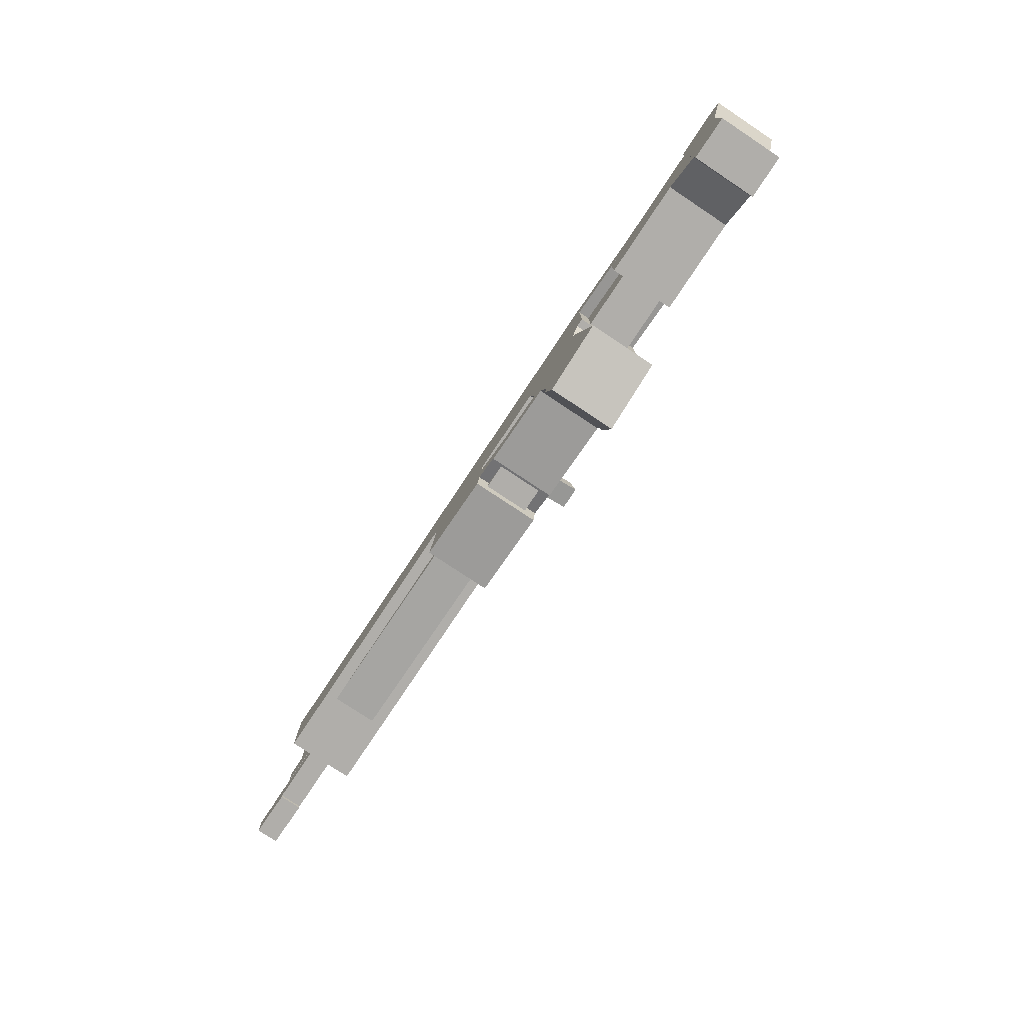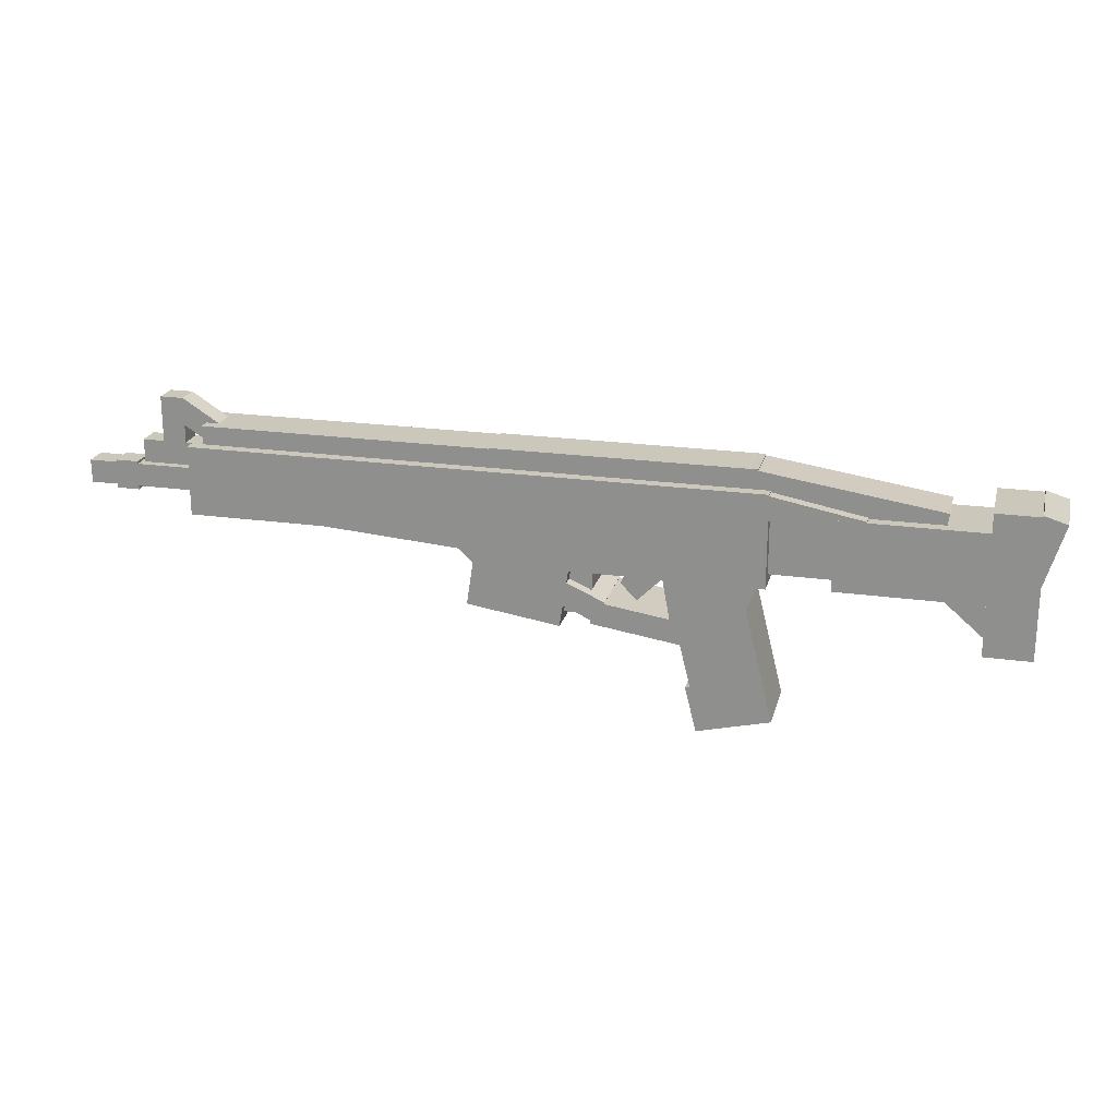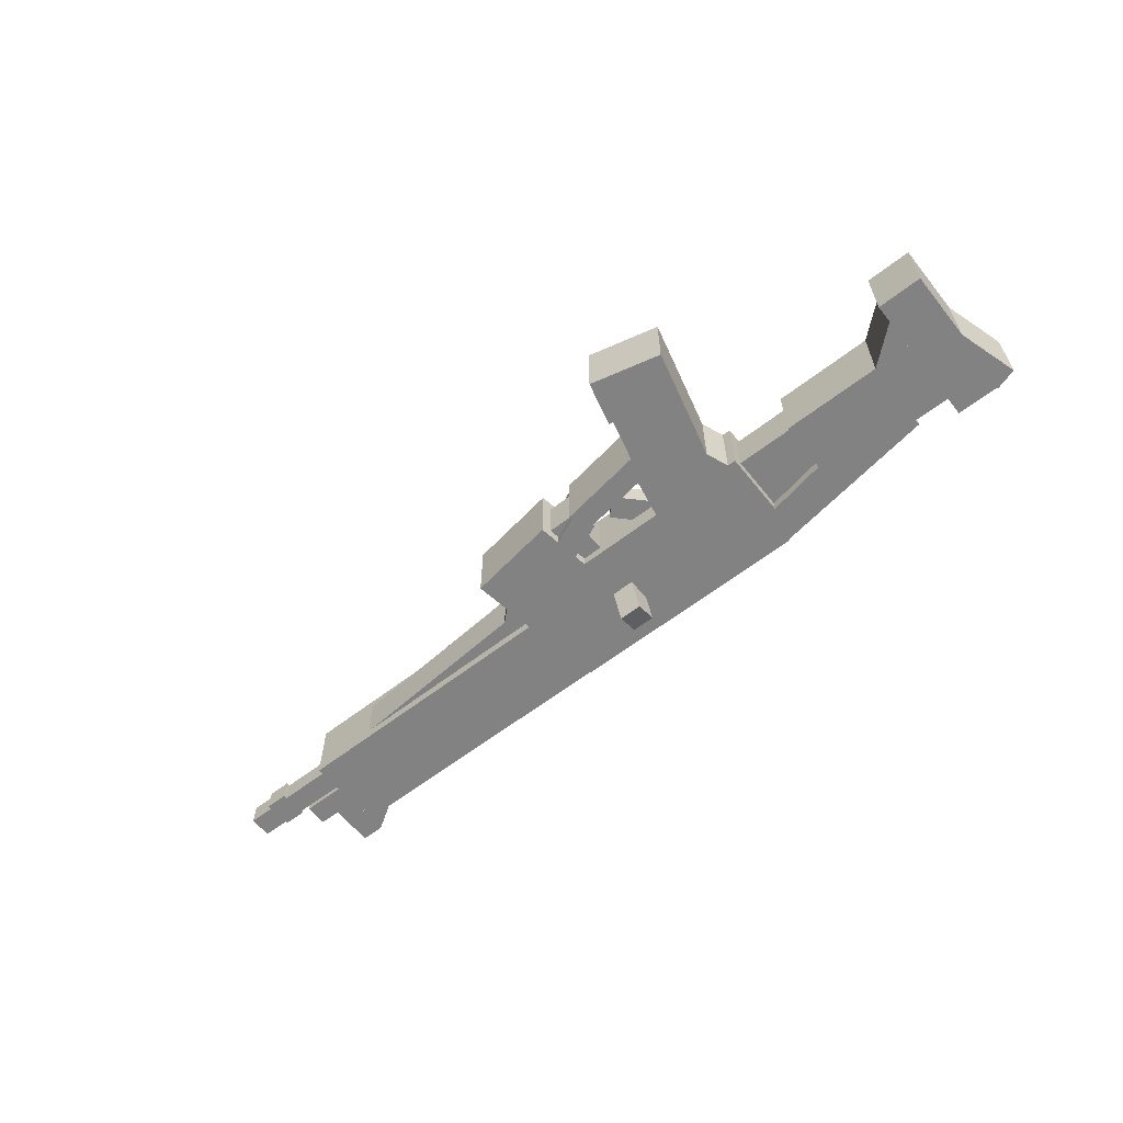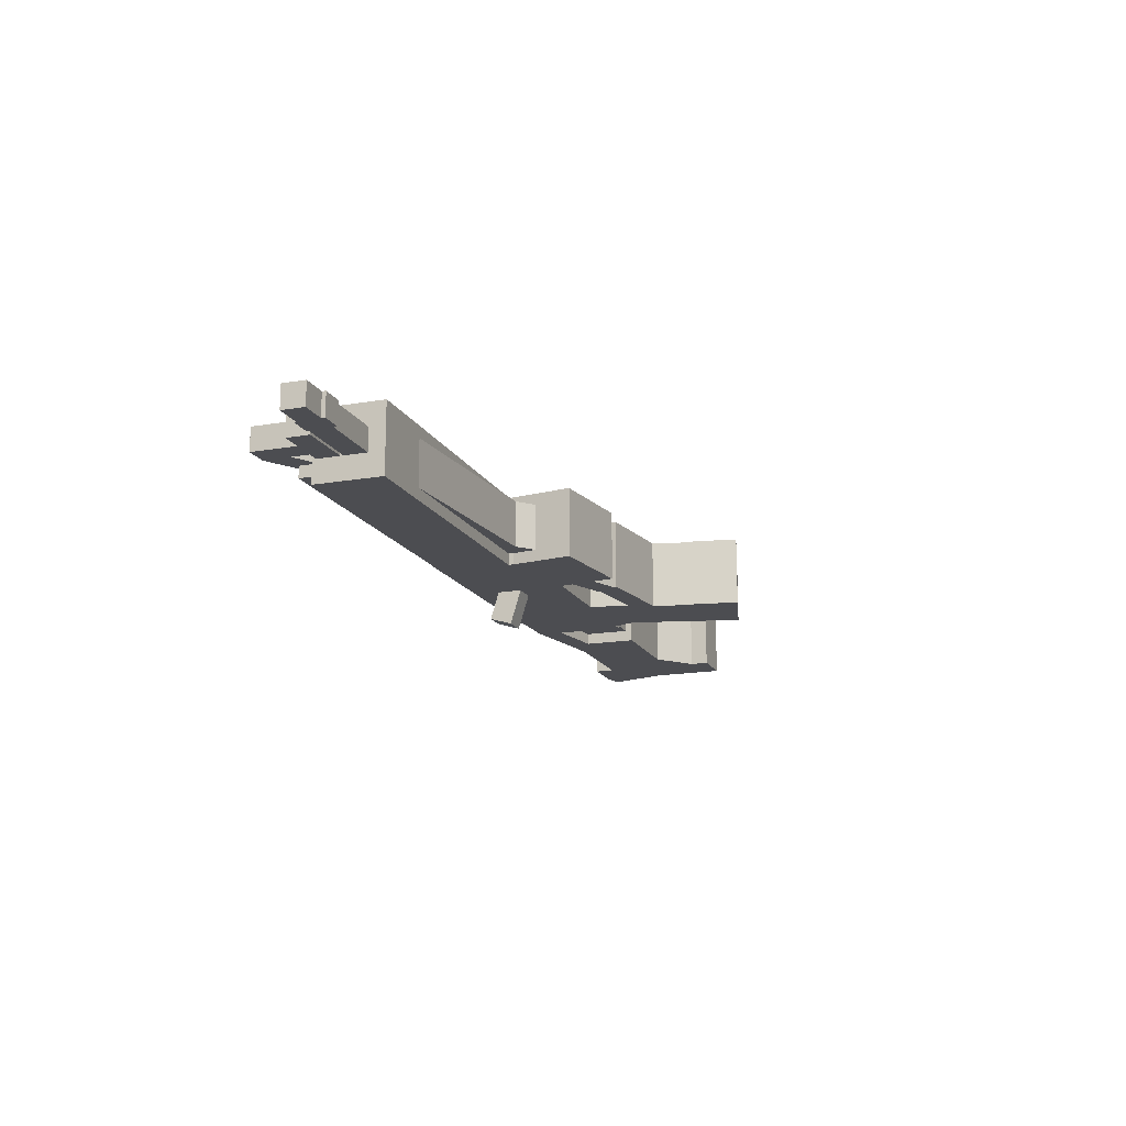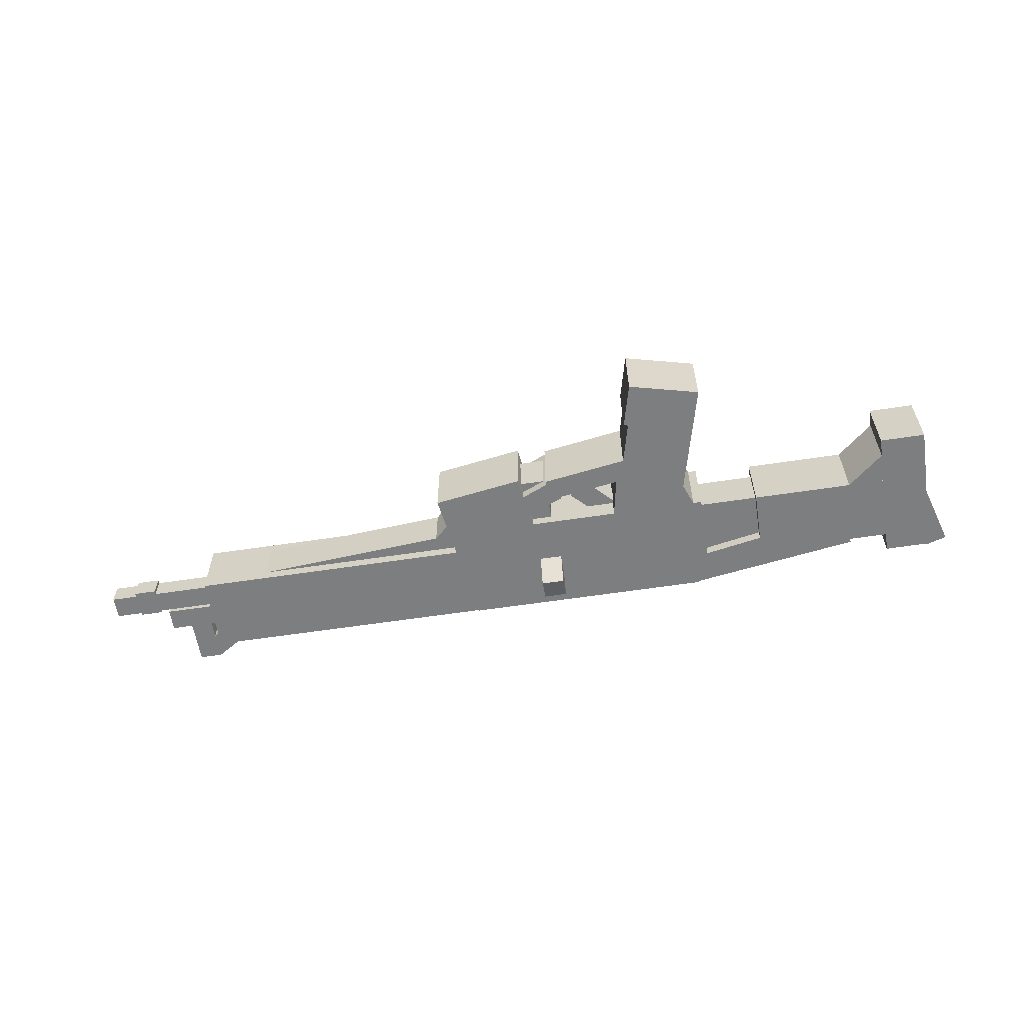
<metadata>
{"format":"obj","ext":"obj","renderer":"f3d","projection":"perspective","resolution":1024,"background":"white","views":[{"elev":-77.7,"azim":56.4,"up":"+Y"},{"elev":21.6,"azim":14.0,"up":"+Y"},{"elev":-60.7,"azim":38.4,"up":"+Z"},{"elev":-16.1,"azim":-70.3,"up":"+Z"},{"elev":-59.3,"azim":8.9,"up":"+Z"}]}
</metadata>
<code>
o Shape1
v 0.375 1.812 0.1875
v 0.375 1.812 0
v 0.375 1.562 0.1875
v 0.375 1.562 0
v -0.3125 1.812 0
v -0.3125 1.812 0.1875
v -0.3125 1.562 0
v -0.3125 1.562 0.1875
f 1 3 2
f 3 4 2
f 5 7 6
f 7 8 6
f 5 6 2
f 6 1 2
f 8 7 3
f 7 4 3
f 6 8 1
f 8 3 1
f 2 4 5
f 4 7 5
o Shape2
v -0.0625 1.594 0.1875
v -0.0625 1.594 0
v -0.09028 1.408 0.1875
v -0.09028 1.408 0
v -0.3097 1.631 0
v -0.3097 1.631 0.1875
v -0.3375 1.445 0
v -0.3375 1.445 0.1875
f 9 11 10
f 11 12 10
f 13 15 14
f 15 16 14
f 13 14 10
f 14 9 10
f 16 15 11
f 15 12 11
f 14 16 9
f 16 11 9
f 10 12 13
f 12 15 13
o Shape3
v 0.375 1.562 0.1875
v 0.375 1.562 0
v 0.4657 1.199 0.1875
v 0.4657 1.199 0
v 0.1931 1.517 0
v 0.1931 1.517 0.1875
v 0.2838 1.153 0
v 0.2838 1.153 0.1875
f 17 19 18
f 19 20 18
f 21 23 22
f 23 24 22
f 21 22 18
f 22 17 18
f 24 23 19
f 23 20 19
f 22 24 17
f 24 19 17
f 18 20 21
f 20 23 21
o Shape4
v 0.3594 1.605 0.1875
v 0.3594 1.605 0
v 0.3825 1.482 0.1875
v 0.3825 1.482 0
v 0.1751 1.571 0
v 0.1751 1.571 0.1875
v 0.1982 1.448 0
v 0.1982 1.448 0.1875
f 25 27 26
f 27 28 26
f 29 31 30
f 31 32 30
f 29 30 26
f 30 25 26
f 32 31 27
f 31 28 27
f 30 32 25
f 32 27 25
f 26 28 29
f 28 31 29
o Shape5
v 0.2469 1.448 0.1875
v 0.2469 1.448 0
v 0.2377 1.386 0.1875
v 0.2377 1.386 0
v -0.0003274 1.485 0
v -0.0003274 1.485 0.1875
v -0.009588 1.423 0
v -0.009588 1.423 0.1875
f 33 35 34
f 35 36 34
f 37 39 38
f 39 40 38
f 37 38 34
f 38 33 34
f 40 39 35
f 39 36 35
f 38 40 33
f 40 35 33
f 34 36 37
f 36 39 37
o Shape6
v 0.4375 1.812 0.1875
v 0.4375 1.812 0
v 0.4375 1.562 0.1875
v 0.4375 1.562 0
v 0.375 1.812 0
v 0.375 1.812 0.1875
v 0.375 1.562 0
v 0.375 1.562 0.1875
f 41 43 42
f 43 44 42
f 45 47 46
f 47 48 46
f 45 46 42
f 46 41 42
f 48 47 43
f 47 44 43
f 46 48 41
f 48 43 41
f 42 44 45
f 44 47 45
o Shape7
v 0.4042 1.865 0.1562
v 0.4042 1.865 0.03125
v 0.4042 1.802 0.1562
v 0.4042 1.802 0.03125
v -0.2833 1.865 0.03125
v -0.2833 1.865 0.1562
v -0.2833 1.802 0.03125
v -0.2833 1.802 0.1562
f 49 51 50
f 51 52 50
f 53 55 54
f 55 56 54
f 53 54 50
f 54 49 50
f 56 55 51
f 55 52 51
f 54 56 49
f 56 51 49
f 50 52 53
f 52 55 53
o Shape8
v -0.2812 1.812 0.1875
v -0.2812 1.812 0
v -0.2812 1.625 0.1875
v -0.2812 1.625 0
v -1.094 1.812 0
v -1.094 1.812 0.1875
v -1.094 1.625 0
v -1.094 1.625 0.1875
f 57 59 58
f 59 60 58
f 61 63 62
f 63 64 62
f 61 62 58
f 62 57 58
f 64 63 59
f 63 60 59
f 62 64 57
f 64 59 57
f 58 60 61
f 60 63 61
o Shape9
v 1.038 1.76 0.1875
v 1.038 1.76 0
v 1.038 1.573 0.1875
v 1.038 1.573 0
v 0.6 1.76 0
v 0.6 1.76 0.1875
v 0.6 1.573 0
v 0.6 1.573 0.1875
f 65 67 66
f 67 68 66
f 69 71 70
f 71 72 70
f 69 70 66
f 70 65 66
f 72 71 67
f 71 68 67
f 70 72 65
f 72 67 65
f 66 68 69
f 68 71 69
o Shape10
v -0.25 1.863 0.1562
v -0.25 1.863 0.03125
v -0.25 1.8 0.1562
v -0.25 1.8 0.03125
v -1.062 1.863 0.03125
v -1.062 1.863 0.1562
v -1.062 1.8 0.03125
v -1.062 1.8 0.1562
f 73 75 74
f 75 76 74
f 77 79 78
f 79 80 78
f 77 78 74
f 78 73 74
f 80 79 75
f 79 76 75
f 78 80 73
f 80 75 73
f 74 76 77
f 76 79 77
o Shape12
v -1.094 1.731 0.125
v -1.094 1.731 0.0625
v -1.094 1.669 0.125
v -1.094 1.669 0.0625
v -1.406 1.731 0.0625
v -1.406 1.731 0.125
v -1.406 1.669 0.0625
v -1.406 1.669 0.125
f 81 83 82
f 83 84 82
f 85 87 86
f 87 88 86
f 85 86 82
f 86 81 82
f 88 87 83
f 87 84 83
f 86 88 81
f 88 83 81
f 82 84 85
f 84 87 85
o Shape13
v -0.9958 1.802 0.125
v -0.9958 1.802 0.0625
v -0.9958 1.74 0.125
v -0.9958 1.74 0.0625
v -1.246 1.802 0.0625
v -1.246 1.802 0.125
v -1.246 1.74 0.0625
v -1.246 1.74 0.125
f 89 91 90
f 91 92 90
f 93 95 94
f 95 96 94
f 93 94 90
f 94 89 90
f 96 95 91
f 95 92 91
f 94 96 89
f 96 91 89
f 90 92 93
f 92 95 93
o Shape14
v -0.2511 1.702 0.1562
v -0.2511 1.702 0.03125
v -0.2604 1.577 0.1562
v -0.2604 1.577 0.03125
v -0.999 1.757 0.03125
v -0.999 1.757 0.1562
v -1.008 1.633 0.03125
v -1.008 1.633 0.1562
f 97 99 98
f 99 100 98
f 101 103 102
f 103 104 102
f 101 102 98
f 102 97 98
f 104 103 99
f 103 100 99
f 102 104 97
f 104 99 97
f 98 100 101
f 100 103 101
o Shape15
v -0.0125 1.562 0.1562
v -0.0125 1.562 0.03125
v -0.0125 1.438 0.1562
v -0.0125 1.438 0.03125
v -0.1375 1.562 0.03125
v -0.1375 1.562 0.1562
v -0.1375 1.438 0.03125
v -0.1375 1.438 0.1562
f 105 107 106
f 107 108 106
f 109 111 110
f 111 112 110
f 109 110 106
f 110 105 106
f 112 111 107
f 111 108 107
f 110 112 105
f 112 107 105
f 106 108 109
f 108 111 109
o Shape16
v 0.02809 1.486 0.1875
v 0.02809 1.486 0
v 0.003239 1.428 0.1875
v 0.003239 1.428 0
v -0.0866 1.535 0
v -0.0866 1.535 0.1875
v -0.1115 1.478 0
v -0.1115 1.478 0.1875
f 113 115 114
f 115 116 114
f 117 119 118
f 119 120 118
f 117 118 114
f 118 113 114
f 120 119 115
f 119 116 115
f 118 120 113
f 120 115 113
f 114 116 117
f 116 119 117
o Shape17
v 0.1875 1.562 0.125
v 0.1875 1.562 0.0625
v 0.09952 1.474 0.125
v 0.09952 1.474 0.0625
v 0.1431 1.606 0.0625
v 0.1431 1.606 0.125
v 0.05512 1.518 0.0625
v 0.05512 1.518 0.125
f 121 123 122
f 123 124 122
f 125 127 126
f 127 128 126
f 125 126 122
f 126 121 122
f 128 127 123
f 127 124 123
f 126 128 121
f 128 123 121
f 122 124 125
f 124 127 125
o Shape18
v 0.8725 1.791 0.1562
v 0.8725 1.791 0.03125
v 0.8539 1.667 0.1562
v 0.8539 1.667 0.03125
v 0.378 1.865 0.03125
v 0.378 1.865 0.1562
v 0.3595 1.741 0.03125
v 0.3595 1.741 0.1562
f 129 131 130
f 131 132 130
f 133 135 134
f 135 136 134
f 133 134 130
f 134 129 130
f 136 135 131
f 135 132 131
f 134 136 129
f 136 131 129
f 130 132 133
f 132 135 133
o Shape19
v 0.625 1.779 0.1562
v 0.625 1.779 0.03125
v 0.625 1.592 0.1562
v 0.625 1.592 0.03125
v 0.4375 1.779 0.03125
v 0.4375 1.779 0.1562
v 0.4375 1.592 0.03125
v 0.4375 1.592 0.1562
f 137 139 138
f 139 140 138
f 141 143 142
f 143 144 142
f 141 142 138
f 142 137 138
f 144 143 139
f 143 140 139
f 142 144 137
f 144 139 137
f 138 140 141
f 140 143 141
o Shape20
v 1.1 1.812 0.1875
v 1.1 1.812 0
v 1.1 1.438 0.1875
v 1.1 1.438 0
v 1.038 1.812 0
v 1.038 1.812 0.1875
v 1.038 1.438 0
v 1.038 1.438 0.1875
f 145 147 146
f 147 148 146
f 149 151 150
f 151 152 150
f 149 150 146
f 150 145 146
f 152 151 147
f 151 148 147
f 150 152 145
f 152 147 145
f 146 148 149
f 148 151 149
o Shape21
v 1.033 1.52 0.1875
v 1.033 1.52 0
v 0.9924 1.473 0.1875
v 0.9924 1.473 0
v 0.8903 1.642 0
v 0.8903 1.642 0.1875
v 0.8497 1.594 0
v 0.8497 1.594 0.1875
f 153 155 154
f 155 156 154
f 157 159 158
f 159 160 158
f 157 158 154
f 158 153 154
f 160 159 155
f 159 156 155
f 158 160 153
f 160 155 153
f 154 156 157
f 156 159 157
o Shape22
v 1.1 1.583 0.1875
v 1.1 1.583 0
v 1.1 1.521 0.1875
v 1.1 1.521 0
v 0.975 1.583 0
v 0.975 1.583 0.1875
v 0.975 1.521 0
v 0.975 1.521 0.1875
f 161 163 162
f 163 164 162
f 165 167 166
f 167 168 166
f 165 166 162
f 166 161 162
f 168 167 163
f 167 164 163
f 166 168 161
f 168 163 161
f 162 164 165
f 164 167 165
o Shape23
v 1.151 1.798 0.1875
v 1.151 1.798 0
v 1.096 1.619 0.1875
v 1.096 1.619 0
v 1.091 1.816 0
v 1.091 1.816 0.1875
v 1.036 1.637 0
v 1.036 1.637 0.1875
f 169 171 170
f 171 172 170
f 173 175 174
f 175 176 174
f 173 174 170
f 174 169 170
f 176 175 171
f 175 172 171
f 174 176 169
f 176 171 169
f 170 172 173
f 172 175 173
o Shape24
v 1.038 1.812 0.1875
v 1.038 1.812 0
v 1.038 1.438 0.1875
v 1.038 1.438 0
v 0.975 1.812 0
v 0.975 1.812 0.1875
v 0.975 1.438 0
v 0.975 1.438 0.1875
f 177 179 178
f 179 180 178
f 181 183 182
f 183 184 182
f 181 182 178
f 182 177 178
f 184 183 179
f 183 180 179
f 182 184 177
f 184 179 177
f 178 180 181
f 180 183 181
o Shape25
v 0.6783 1.763 0.0625
v 0.6783 1.763 0
v 0.6667 1.702 0.0625
v 0.6667 1.702 0
v 0.4326 1.81 0
v 0.4326 1.81 0.0625
v 0.421 1.748 0
v 0.421 1.748 0.0625
f 185 187 186
f 187 188 186
f 189 191 190
f 191 192 190
f 189 190 186
f 190 185 186
f 192 191 187
f 191 188 187
f 190 192 185
f 192 187 185
f 186 188 189
f 188 191 189
o Shape26
v 0.6783 1.763 0.1875
v 0.6783 1.763 0.125
v 0.6667 1.702 0.1875
v 0.6667 1.702 0.125
v 0.4326 1.81 0.125
v 0.4326 1.81 0.1875
v 0.421 1.748 0.125
v 0.421 1.748 0.1875
f 193 195 194
f 195 196 194
f 197 199 198
f 199 200 198
f 197 198 194
f 198 193 194
f 200 199 195
f 199 196 195
f 198 200 193
f 200 195 193
f 194 196 197
f 196 199 197
o Shape27
v 0.4304 1.604 0.1875
v 0.4304 1.604 0
v 0.385 1.487 0.1875
v 0.385 1.487 0
v 0.3722 1.626 0
v 0.3722 1.626 0.1875
v 0.3268 1.51 0
v 0.3268 1.51 0.1875
f 201 203 202
f 203 204 202
f 205 207 206
f 207 208 206
f 205 206 202
f 206 201 202
f 208 207 203
f 207 204 203
f 206 208 201
f 208 203 201
f 202 204 205
f 204 207 205
o Shape29
v -0.2464 1.559 0.1562
v -0.2464 1.559 0.03125
v -0.2887 1.513 0.1562
v -0.2887 1.513 0.03125
v -0.3844 1.686 0.03125
v -0.3844 1.686 0.1562
v -0.4268 1.64 0.03125
v -0.4268 1.64 0.1562
f 209 211 210
f 211 212 210
f 213 215 214
f 215 216 214
f 213 214 210
f 214 209 210
f 216 215 211
f 215 212 211
f 214 216 209
f 216 211 209
f 210 212 213
f 212 215 213
o Shape30
v -1.269 1.738 0.125
v -1.269 1.738 0.0625
v -1.269 1.675 0.125
v -1.269 1.675 0.0625
v -1.331 1.738 0.0625
v -1.331 1.738 0.125
v -1.331 1.675 0.0625
v -1.331 1.675 0.125
f 217 219 218
f 219 220 218
f 221 223 222
f 223 224 222
f 221 222 218
f 222 217 218
f 224 223 219
f 223 220 219
f 222 224 217
f 224 219 217
f 218 220 221
f 220 223 221
o Shape31
v -1.271 1.721 0.125
v -1.271 1.721 0.0625
v -1.271 1.658 0.125
v -1.271 1.658 0.0625
v -1.333 1.721 0.0625
v -1.333 1.721 0.125
v -1.333 1.658 0.0625
v -1.333 1.658 0.125
f 225 227 226
f 227 228 226
f 229 231 230
f 231 232 230
f 229 230 226
f 230 225 226
f 232 231 227
f 231 228 227
f 230 232 225
f 232 227 225
f 226 228 229
f 228 231 229
o Shape32
v 0.3021 1.287 0.1875
v 0.3021 1.287 0
v 0.3323 1.165 0.1875
v 0.3323 1.165 0
v 0.2414 1.272 0
v 0.2414 1.272 0.1875
v 0.2717 1.15 0
v 0.2717 1.15 0.1875
f 233 235 234
f 235 236 234
f 237 239 238
f 239 240 238
f 237 238 234
f 238 233 234
f 240 239 235
f 239 236 235
f 238 240 233
f 240 235 233
f 234 236 237
f 236 239 237
o Shape33
v 0 1.738 0.04451
v 0 1.775 -0.075
v 0 1.679 0.0262
v 0 1.715 -0.09332
v -0.0625 1.775 -0.075
v -0.0625 1.738 0.04451
v -0.0625 1.715 -0.09332
v -0.0625 1.679 0.0262
f 241 243 242
f 243 244 242
f 245 247 246
f 247 248 246
f 245 246 242
f 246 241 242
f 248 247 243
f 247 244 243
f 246 248 241
f 248 243 241
f 242 244 245
f 244 247 245
o Shape34
v -1.125 1.925 0.125
v -1.125 1.925 0.0625
v -1.125 1.8 0.125
v -1.125 1.8 0.0625
v -1.188 1.925 0.0625
v -1.188 1.925 0.125
v -1.188 1.8 0.0625
v -1.188 1.8 0.125
f 249 251 250
f 251 252 250
f 253 255 254
f 255 256 254
f 253 254 250
f 254 249 250
f 256 255 251
f 255 252 251
f 254 256 249
f 256 251 249
f 250 252 253
f 252 255 253
o Shape35
v -1.125 1.925 0.125
v -1.125 1.925 0.0625
v -1.02 1.858 0.125
v -1.02 1.858 0.0625
v -1.159 1.872 0.0625
v -1.159 1.872 0.125
v -1.053 1.805 0.0625
v -1.053 1.805 0.125
f 257 259 258
f 259 260 258
f 261 263 262
f 263 264 262
f 261 262 258
f 262 257 258
f 264 263 259
f 263 260 259
f 262 264 257
f 264 259 257
f 258 260 261
f 260 263 261

</code>
